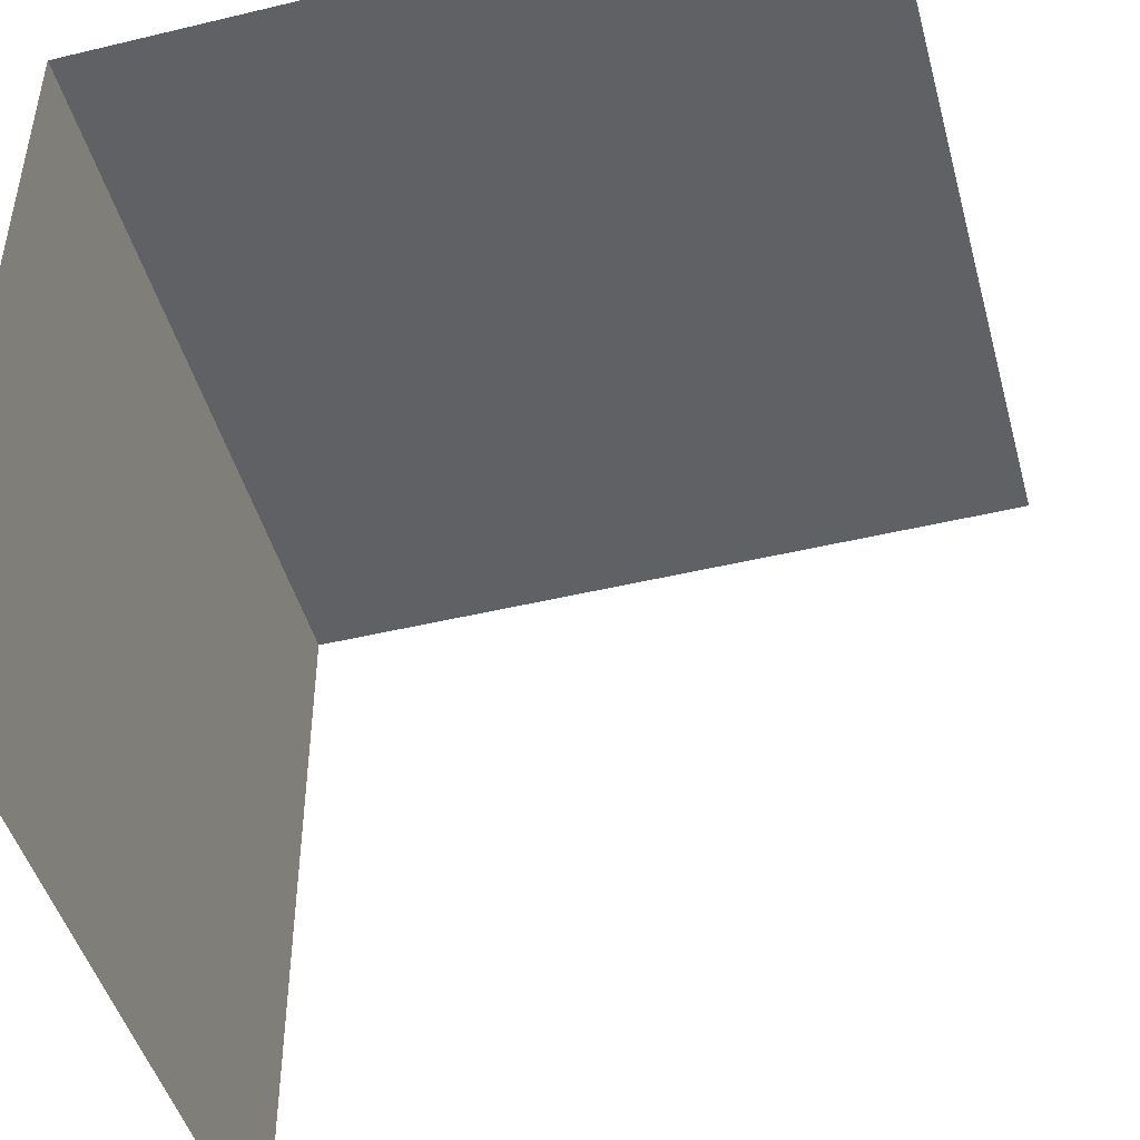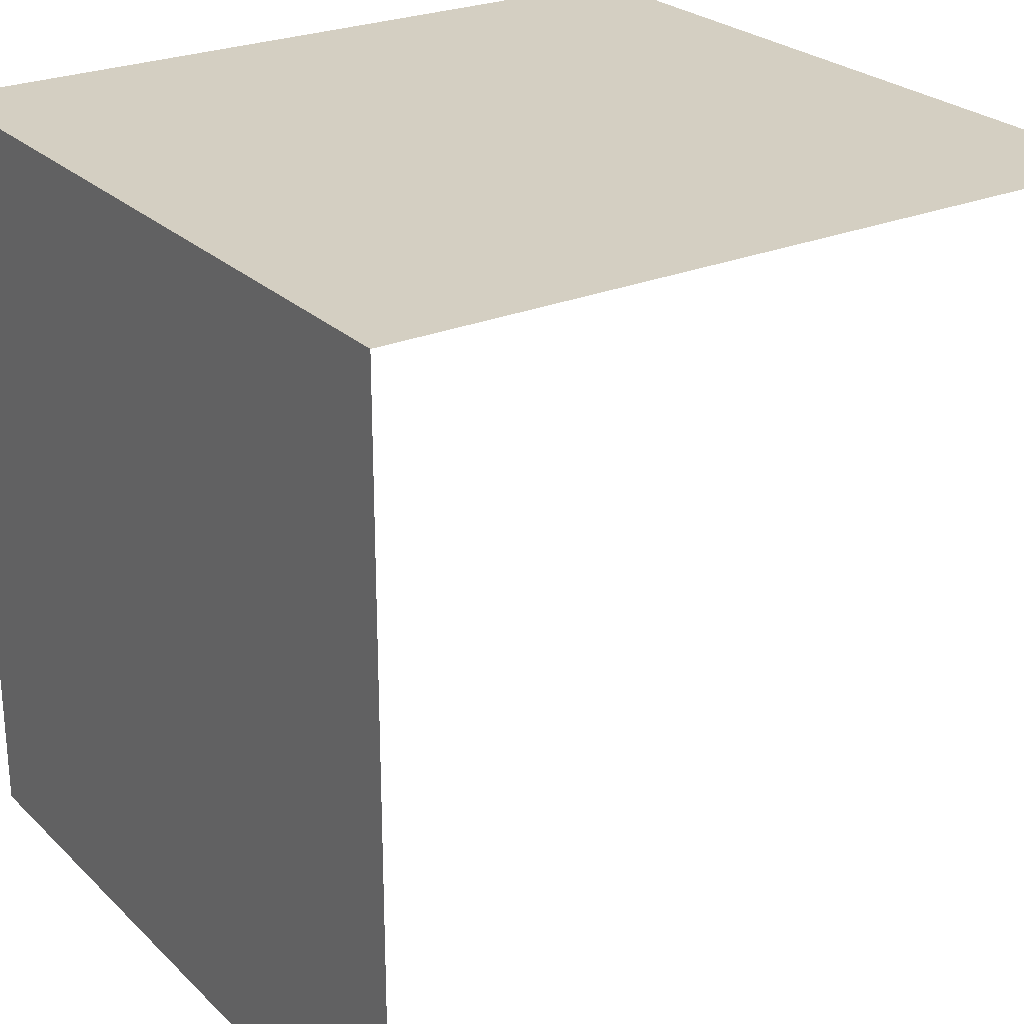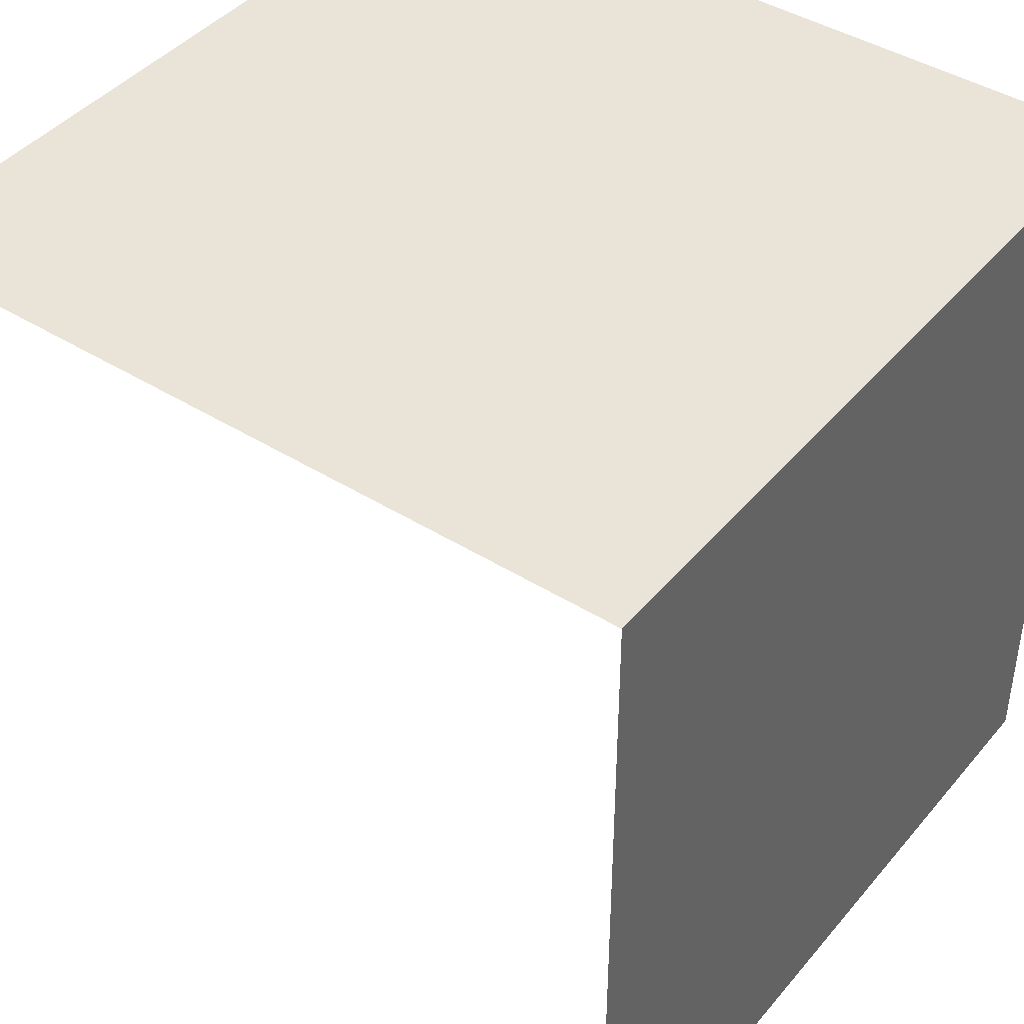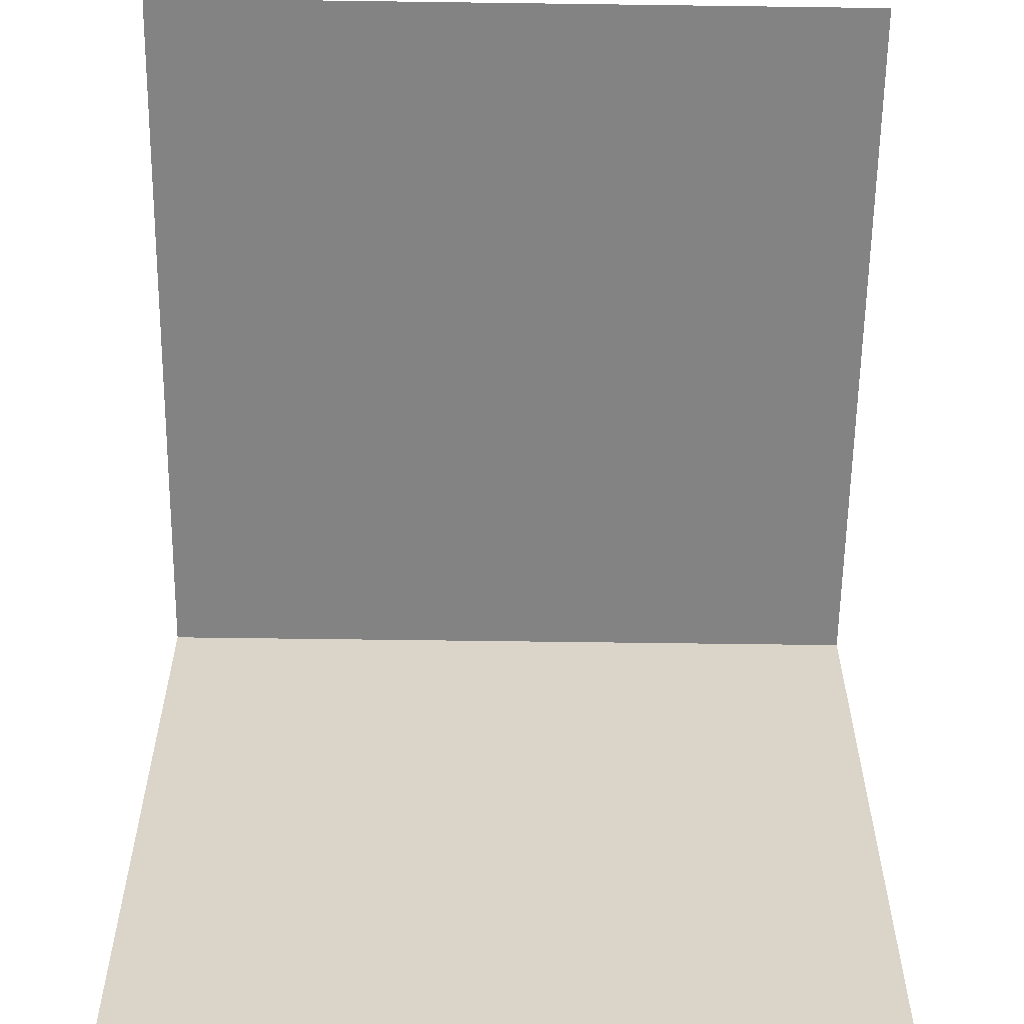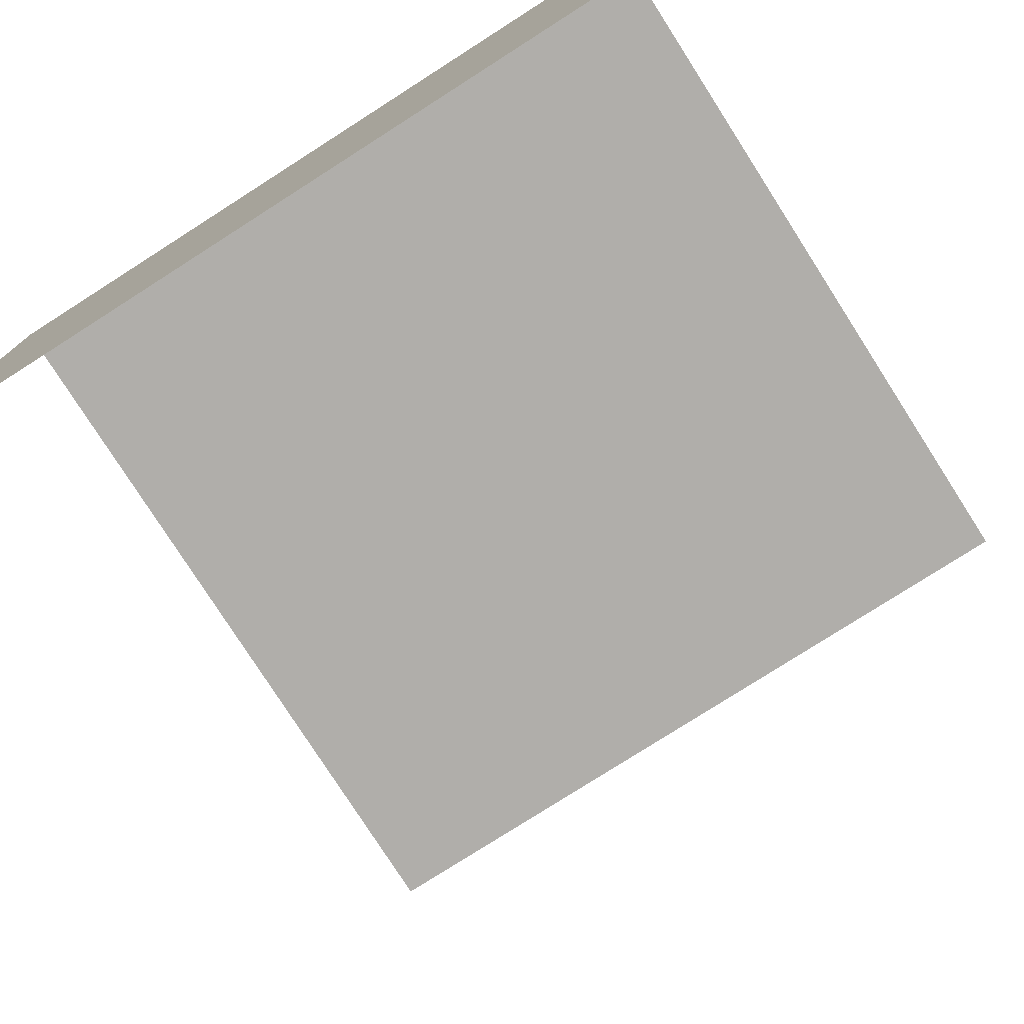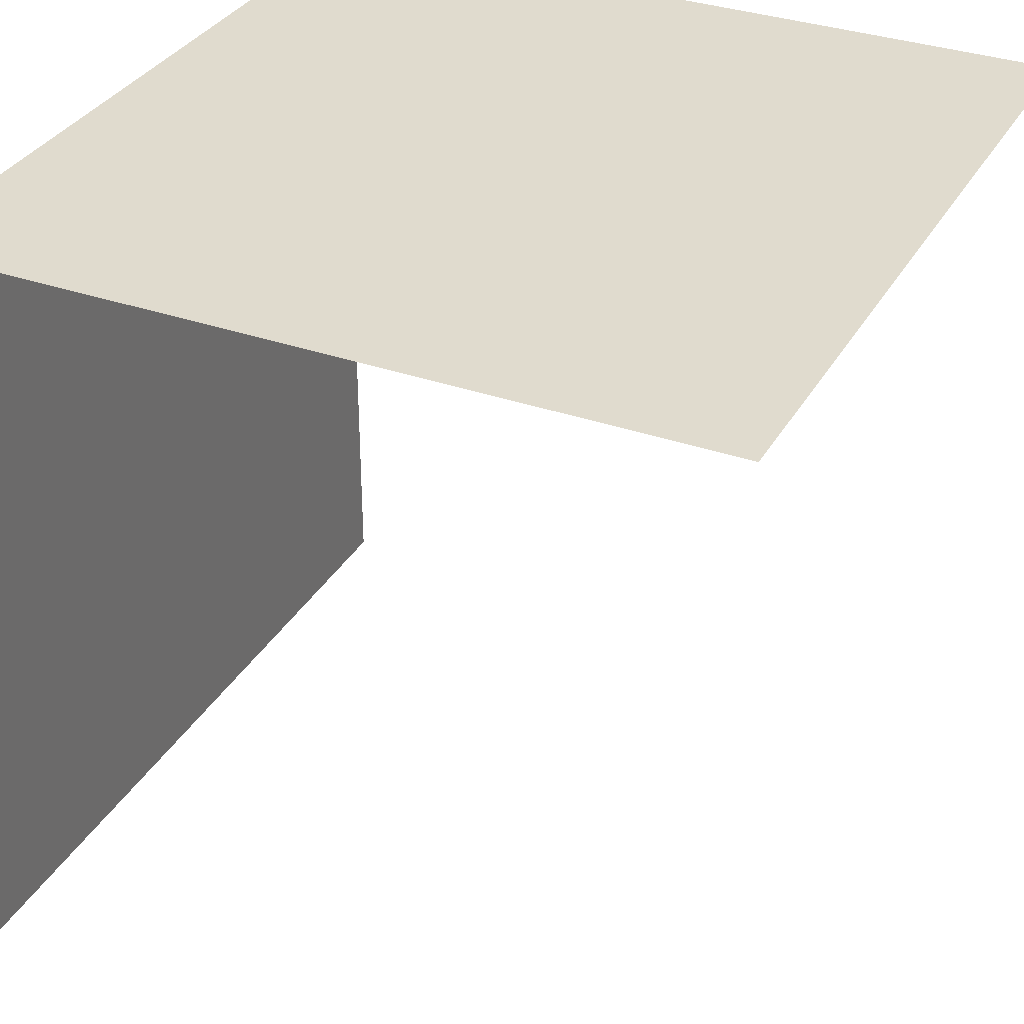
<metadata>
{"format":"obj","ext":"obj","renderer":"f3d","projection":"perspective","resolution":1024,"background":"white","views":[{"elev":-46.8,"azim":-74.8,"up":"+Z"},{"elev":25.4,"azim":-124.1,"up":"+Z"},{"elev":42.9,"azim":126.6,"up":"+Z"},{"elev":-61.1,"azim":179.2,"up":"+Y"},{"elev":-77.8,"azim":32.6,"up":"+Y"},{"elev":33.6,"azim":115.7,"up":"+Y"}]}
</metadata>
<code>
o Default
v -0.5 1 0.5
v 0.5 1 -0.4999
v -0.5 1 -0.4999
v 0.5 1 0.5
v -0.5 0 0.5
v 0.5 0 0.5
g rocky_mountain_south
f 1 2 3
f 1 4 2
f 5 4 1
f 5 6 4

</code>
